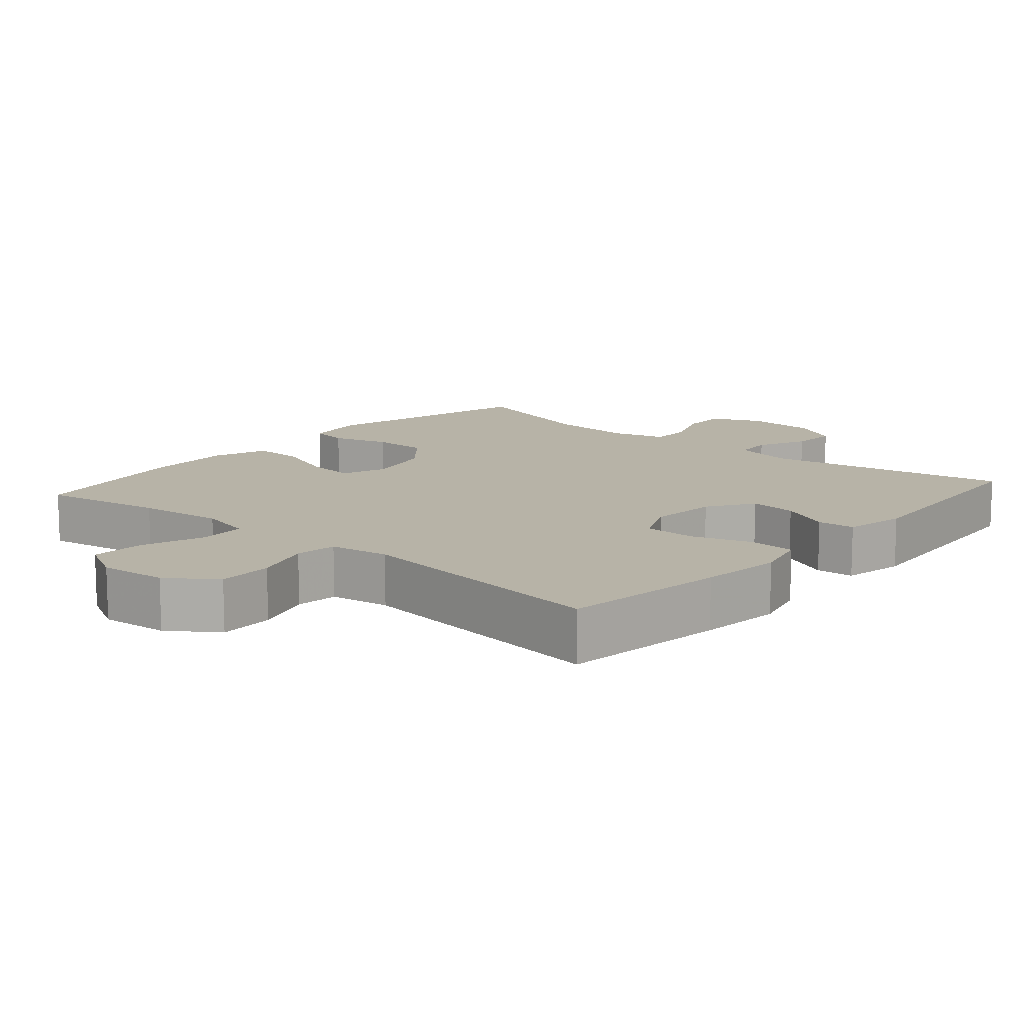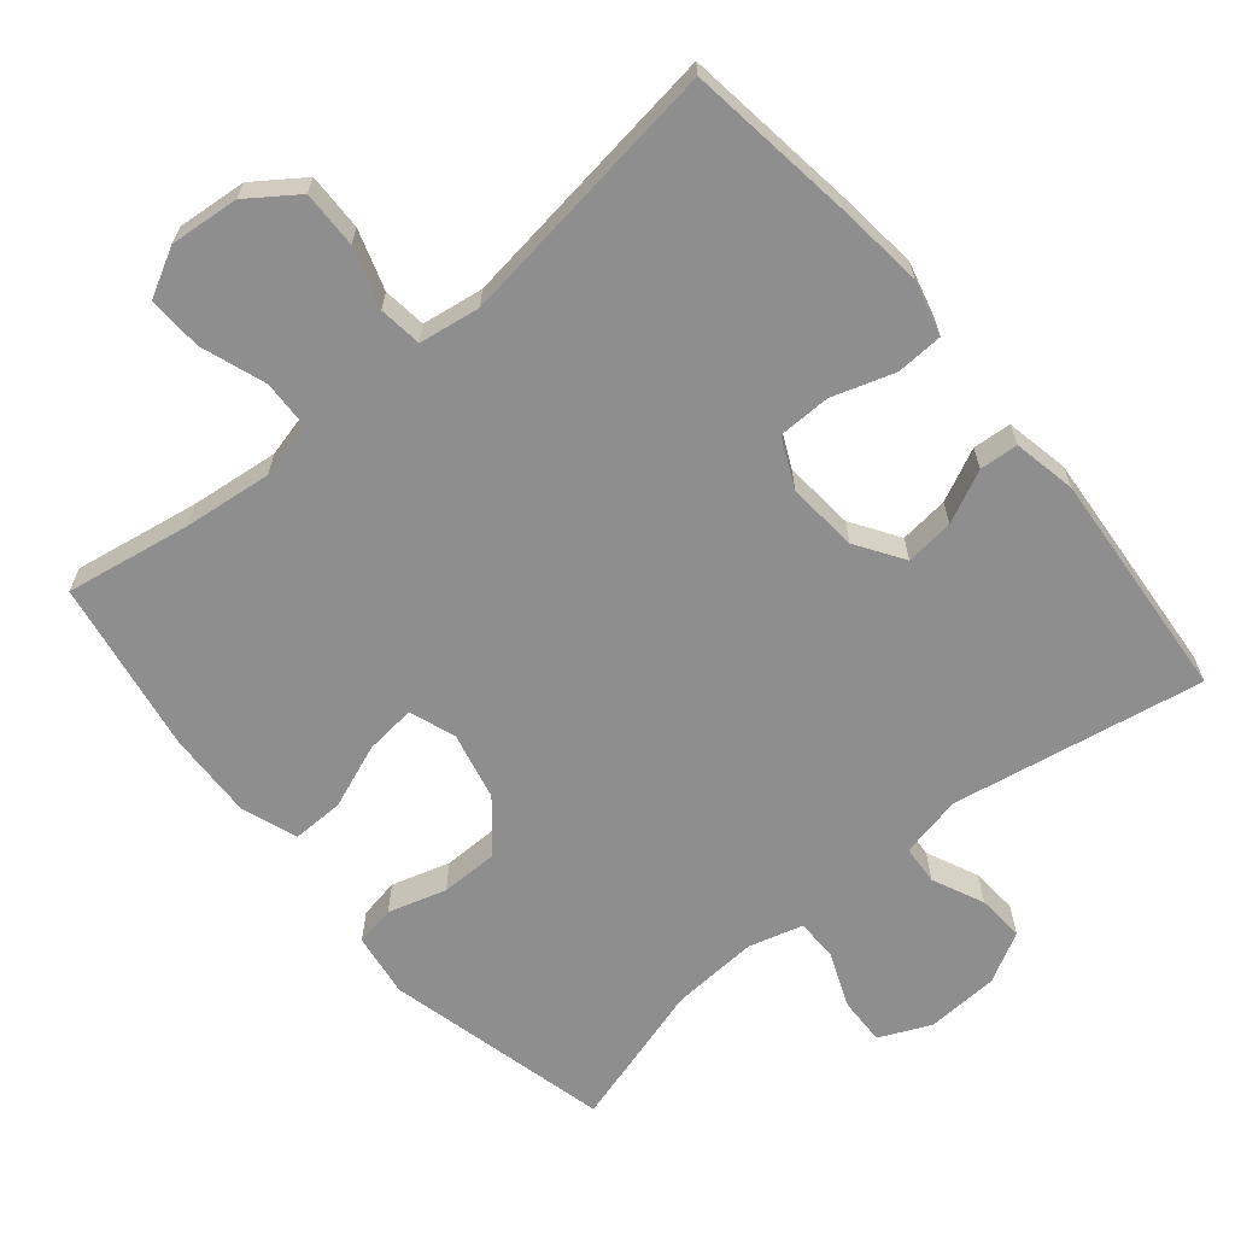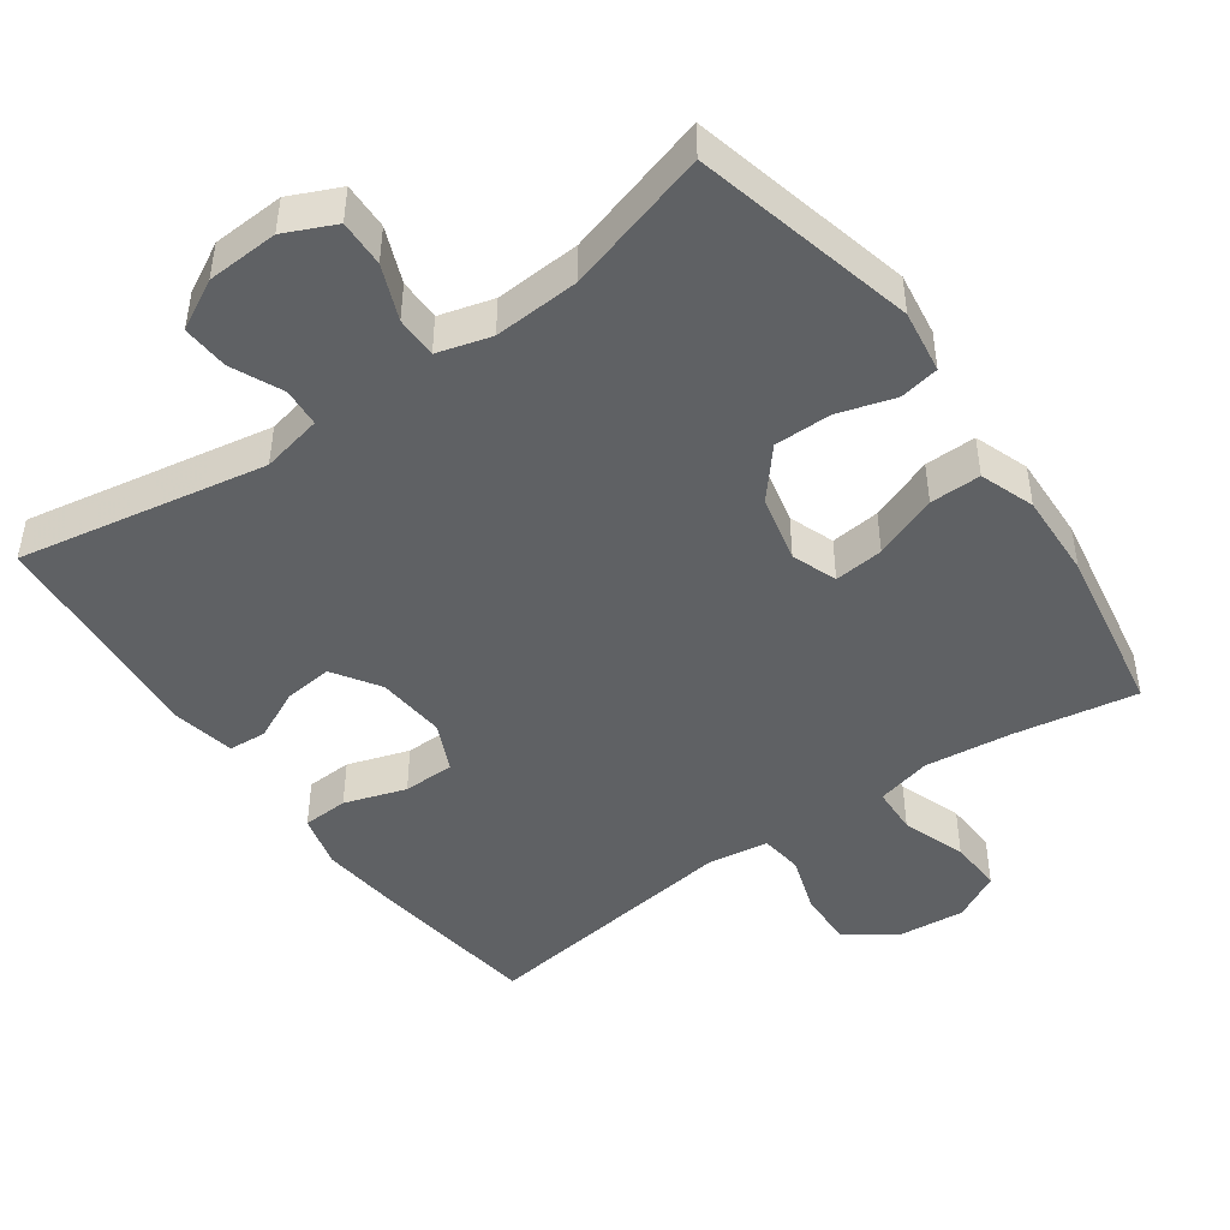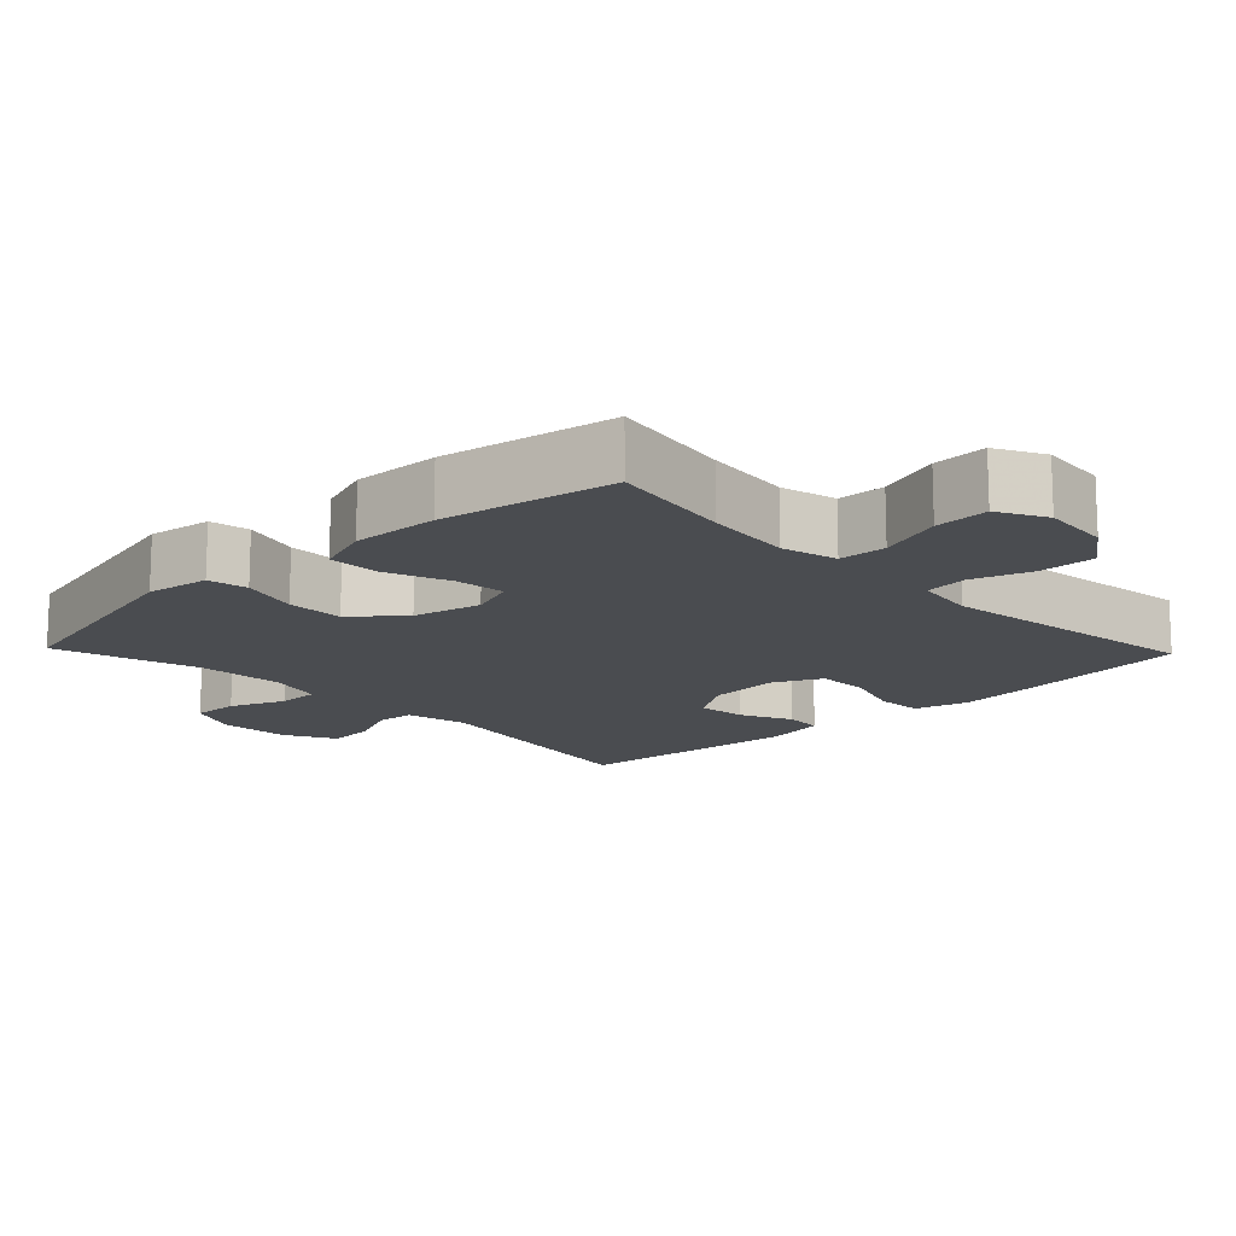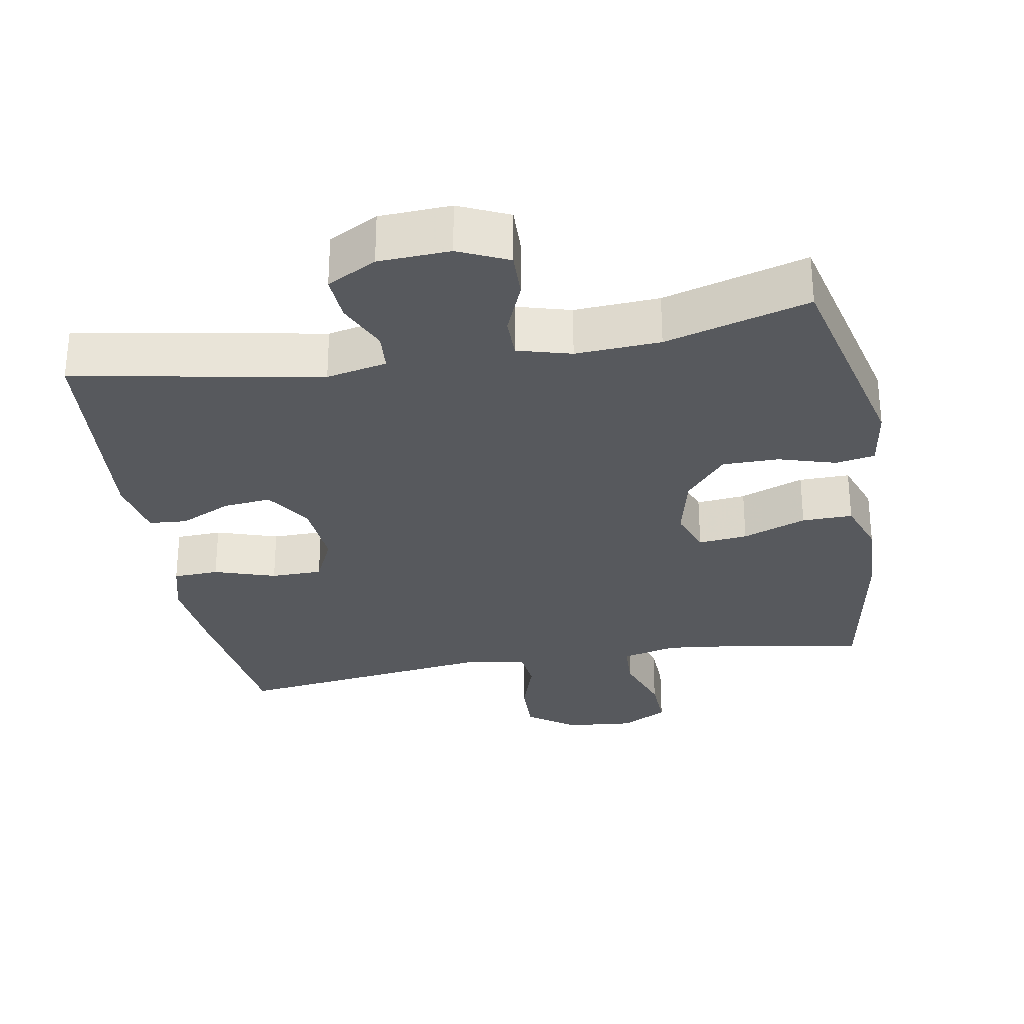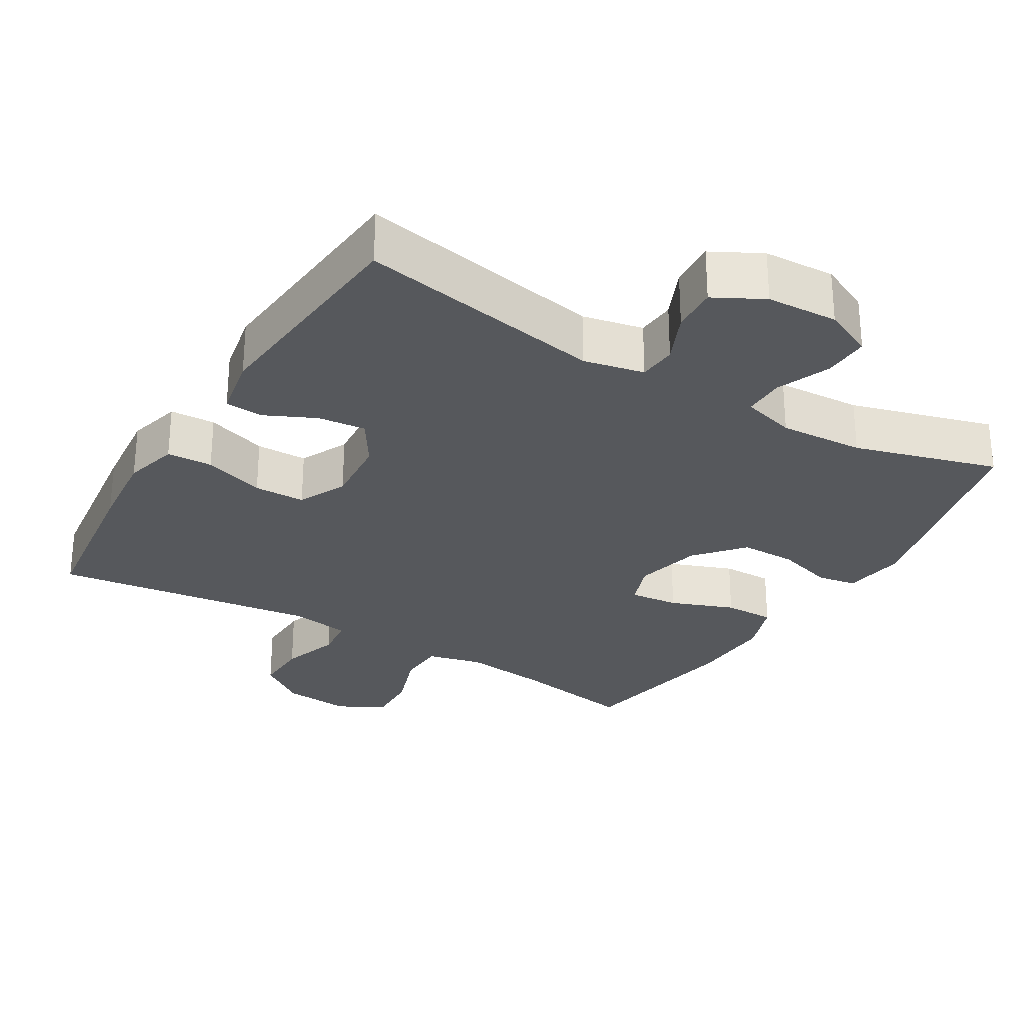
<metadata>
{"format":"obj","ext":"obj","renderer":"f3d","projection":"perspective","resolution":1024,"background":"white","views":[{"elev":12.6,"azim":41.0,"up":"+Y"},{"elev":-65.0,"azim":40.0,"up":"+Y"},{"elev":-46.2,"azim":-144.5,"up":"+Y"},{"elev":-14.7,"azim":-46.2,"up":"+Y"},{"elev":-29.7,"azim":-170.0,"up":"+Y"},{"elev":-28.3,"azim":148.9,"up":"+Y"}]}
</metadata>
<code>
v -0.5 0.07 -0.5
v -0.574 0.07 -0.191
v -0.561 0.07 -0.103
v -0.506 0.07 -0.093
v -0.426 0.07 -0.117
v -0.347 0.07 -0.117
v -0.29 0.07 -0.05
v -0.268 0.07 0.044
v -0.291 0.07 0.107
v -0.36 0.07 0.1
v -0.449 0.07 0.066
v -0.52 0.07 0.065
v -0.547 0.07 0.141
v -0.542 0.07 0.261
v -0.5 0.07 0.5
v -0.328 0.07 0.47
v -0.207 0.07 0.456
v -0.13 0.07 0.475
v -0.127 0.07 0.541
v -0.158 0.07 0.63
v -0.161 0.07 0.705
v -0.095 0.07 0.74
v 0 0.07 0.731
v 0.067 0.07 0.683
v 0.065 0.07 0.605
v 0.038 0.07 0.523
v 0.045 0.07 0.464
v 0.129 0.07 0.451
v 0.5 0.07 0.5
v 0.53 0.07 0.267
v 0.542 0.07 0.15
v 0.522 0.07 0.074
v 0.458 0.07 0.071
v 0.372 0.07 0.099
v 0.3 0.07 0.098
v 0.268 0.07 0.03
v 0.276 0.07 -0.067
v 0.318 0.07 -0.132
v 0.385 0.07 -0.125
v 0.457 0.07 -0.091
v 0.51 0.07 -0.095
v 0.527 0.07 -0.182
v 0.5 0.07 -0.5
v 0.154 0.07 -0.437
v 0.069 0.07 -0.455
v 0.065 0.07 -0.509
v 0.097 0.07 -0.58
v 0.101 0.07 -0.645
v 0.032 0.07 -0.682
v -0.068 0.07 -0.687
v -0.138 0.07 -0.655
v -0.136 0.07 -0.59
v -0.105 0.07 -0.514
v -0.105 0.07 -0.456
v -0.18 0.07 -0.435
v -0.299 0.07 -0.442
v -0.5 0 -0.5
v -0.574 0 -0.191
v -0.561 0 -0.103
v -0.506 0 -0.093
v -0.426 0 -0.117
v -0.347 0 -0.117
v -0.29 0 -0.05
v -0.268 0 0.044
v -0.291 0 0.107
v -0.36 0 0.1
v -0.449 0 0.066
v -0.52 0 0.065
v -0.547 0 0.141
v -0.542 0 0.261
v -0.5 0 0.5
v -0.328 0 0.47
v -0.207 0 0.456
v -0.13 0 0.475
v -0.127 0 0.541
v -0.158 0 0.63
v -0.161 0 0.705
v -0.095 0 0.74
v 0 0 0.731
v 0.067 0 0.683
v 0.065 0 0.605
v 0.038 0 0.523
v 0.045 0 0.464
v 0.129 0 0.451
v 0.5 0 0.5
v 0.53 0 0.267
v 0.542 0 0.15
v 0.522 0 0.074
v 0.458 0 0.071
v 0.372 0 0.099
v 0.3 0 0.098
v 0.268 0 0.03
v 0.276 0 -0.067
v 0.318 0 -0.132
v 0.385 0 -0.125
v 0.457 0 -0.091
v 0.51 0 -0.095
v 0.527 0 -0.182
v 0.5 0 -0.5
v 0.154 0 -0.437
v 0.069 0 -0.455
v 0.065 0 -0.509
v 0.097 0 -0.58
v 0.101 0 -0.645
v 0.032 0 -0.682
v -0.068 0 -0.687
v -0.138 0 -0.655
v -0.136 0 -0.59
v -0.105 0 -0.514
v -0.105 0 -0.456
v -0.18 0 -0.435
v -0.299 0 -0.442
f 50 51 52 53
f 50 53 54
f 49 50 54
f 46 47 48 49
f 45 46 49 54
f 44 45 54 55
f 42 43 44
f 39 40 41 42
f 38 39 42 44
f 37 38 44 55
f 31 32 33 34
f 31 34 35
f 28 29 30 31
f 27 28 31 35
f 23 24 25 26
f 23 26 27
f 22 23 27
f 19 20 21 22
f 18 19 22 27
f 17 18 27 35
f 13 14 15 16
f 10 11 12 13
f 9 10 13 16
f 8 9 16 17
f 2 3 4 5
f 56 1 2 5
f 56 5 6
f 36 37 55 56
f 36 56 6 7
f 8 17 35 36
f 7 8 36
f 109 108 107 106
f 110 109 106
f 110 106 105
f 105 104 103 102
f 110 105 102 101
f 111 110 101 100
f 100 99 98
f 98 97 96 95
f 100 98 95 94
f 111 100 94 93
f 90 89 88 87
f 91 90 87
f 87 86 85 84
f 91 87 84 83
f 82 81 80 79
f 83 82 79
f 83 79 78
f 78 77 76 75
f 83 78 75 74
f 91 83 74 73
f 72 71 70 69
f 69 68 67 66
f 72 69 66 65
f 73 72 65 64
f 61 60 59 58
f 61 58 57 112
f 62 61 112
f 112 111 93 92
f 63 62 112 92
f 92 91 73 64
f 92 64 63
f 1 57 58 2
f 2 58 59 3
f 3 59 60 4
f 4 60 61 5
f 5 61 62 6
f 6 62 63 7
f 7 63 64 8
f 8 64 65 9
f 9 65 66 10
f 10 66 67 11
f 11 67 68 12
f 12 68 69 13
f 13 69 70 14
f 14 70 71 15
f 15 71 72 16
f 16 72 73 17
f 17 73 74 18
f 18 74 75 19
f 19 75 76 20
f 20 76 77 21
f 21 77 78 22
f 22 78 79 23
f 23 79 80 24
f 24 80 81 25
f 25 81 82 26
f 26 82 83 27
f 27 83 84 28
f 28 84 85 29
f 29 85 86 30
f 30 86 87 31
f 31 87 88 32
f 32 88 89 33
f 33 89 90 34
f 34 90 91 35
f 35 91 92 36
f 36 92 93 37
f 37 93 94 38
f 38 94 95 39
f 39 95 96 40
f 40 96 97 41
f 41 97 98 42
f 42 98 99 43
f 43 99 100 44
f 44 100 101 45
f 45 101 102 46
f 46 102 103 47
f 47 103 104 48
f 48 104 105 49
f 49 105 106 50
f 50 106 107 51
f 51 107 108 52
f 52 108 109 53
f 53 109 110 54
f 54 110 111 55
f 55 111 112 56
f 56 112 57 1

</code>
